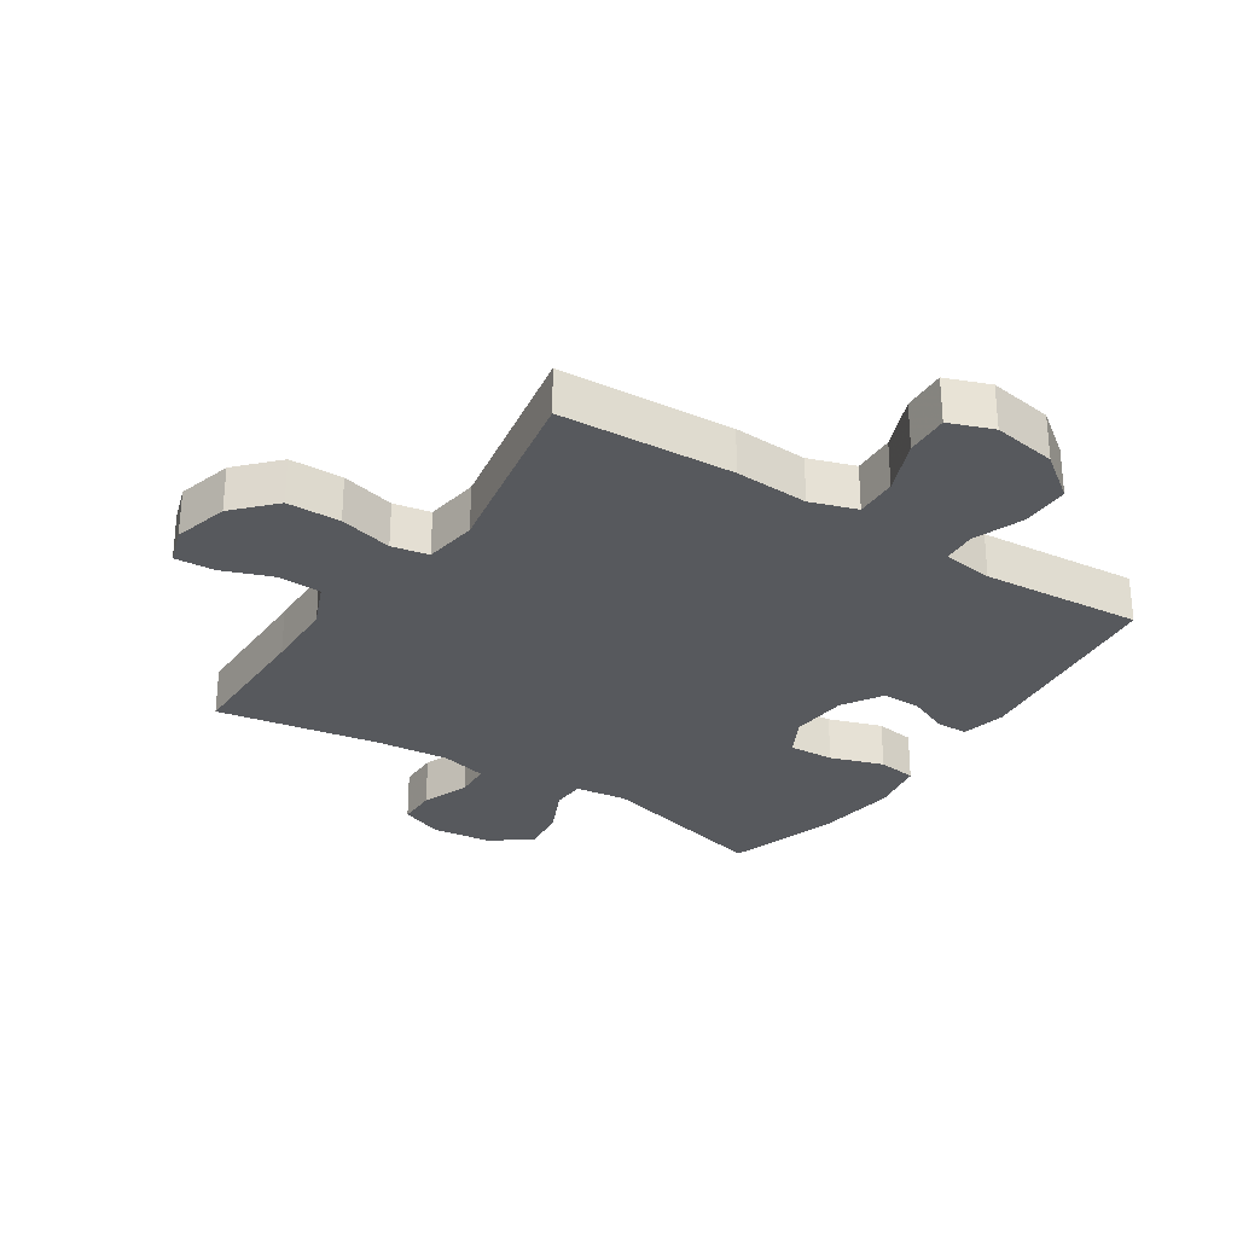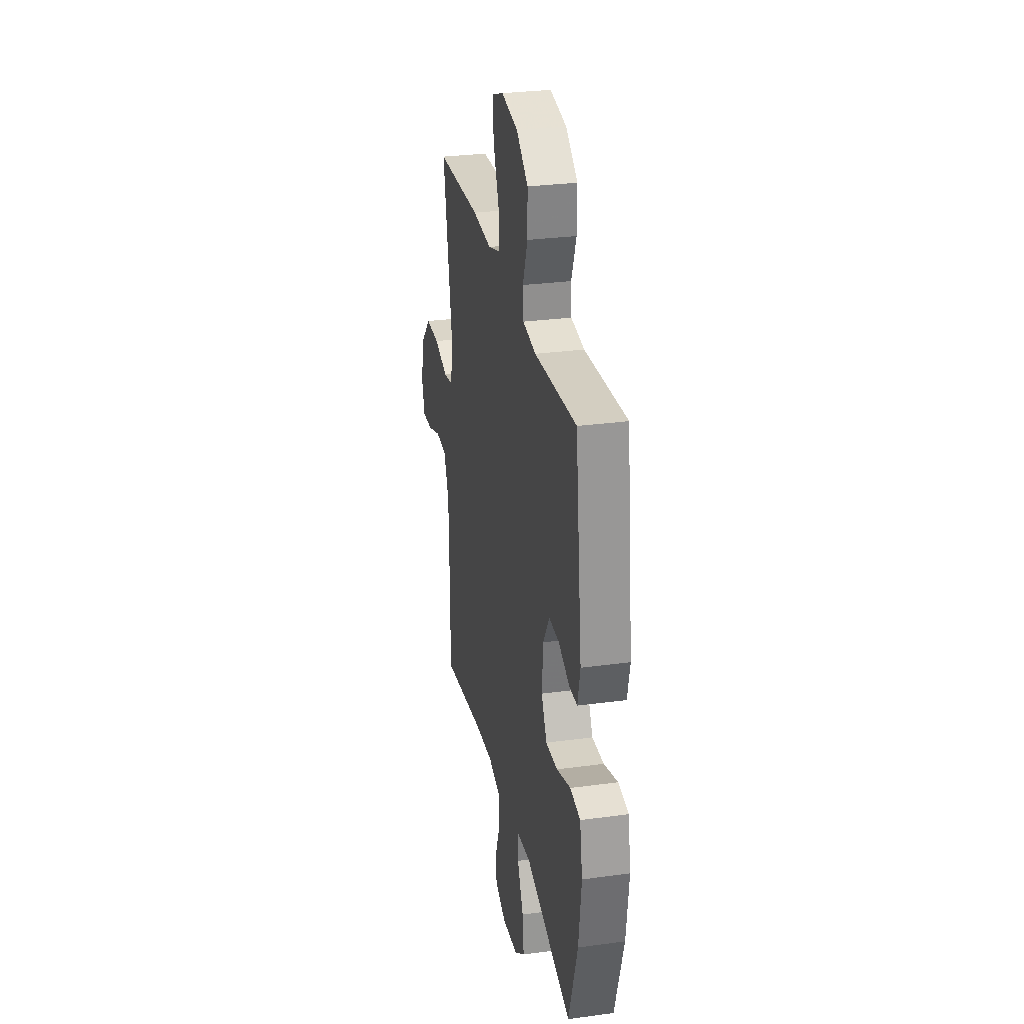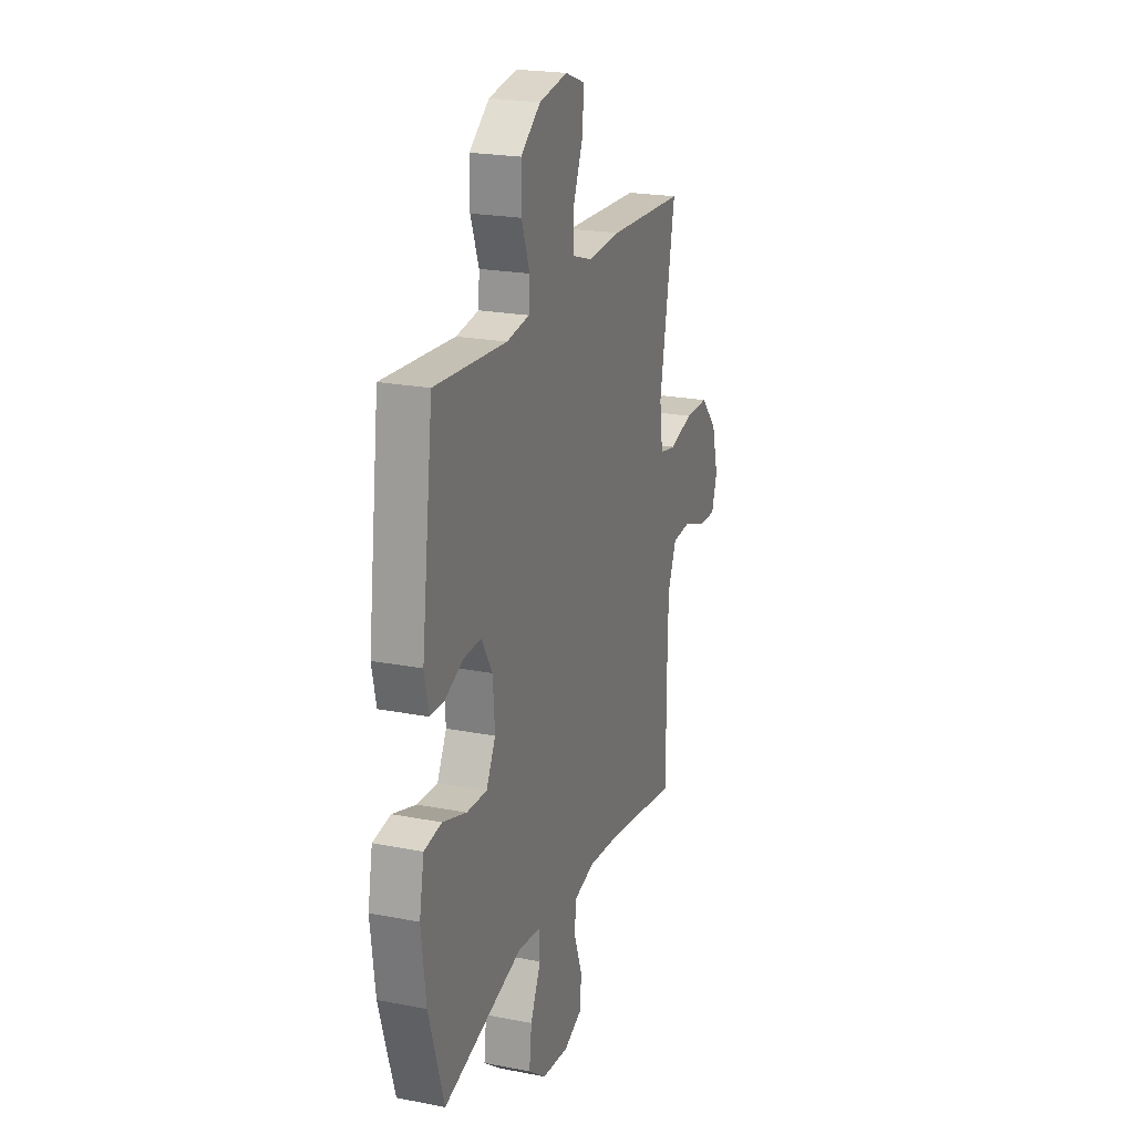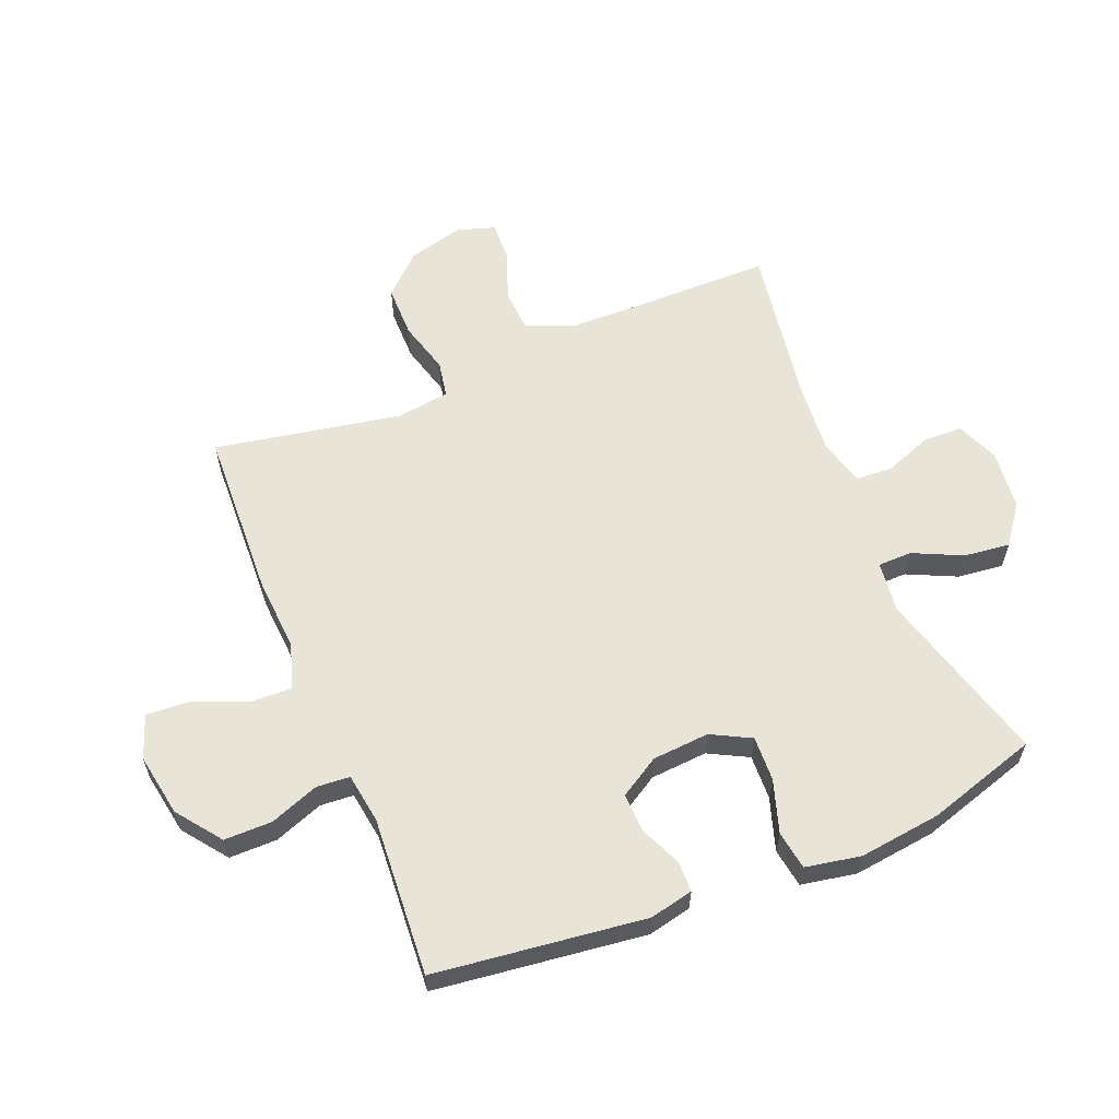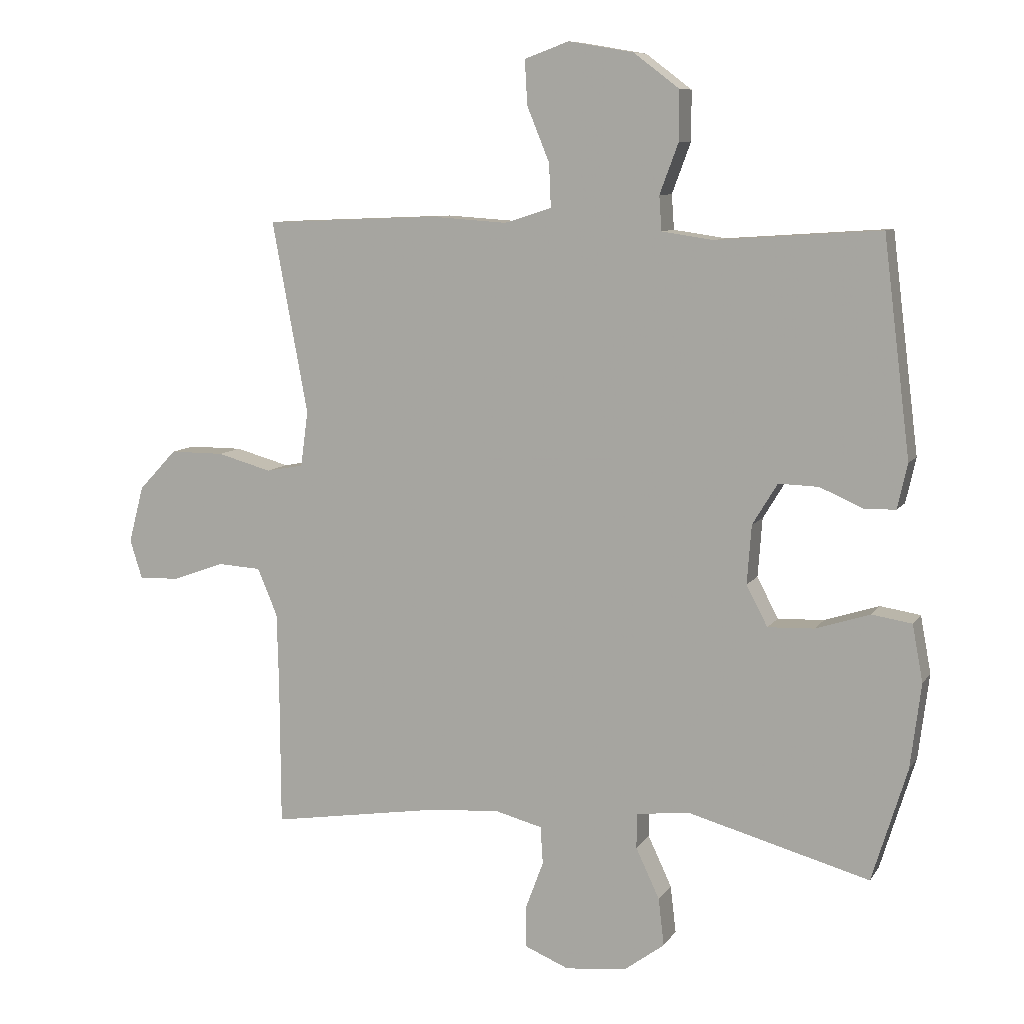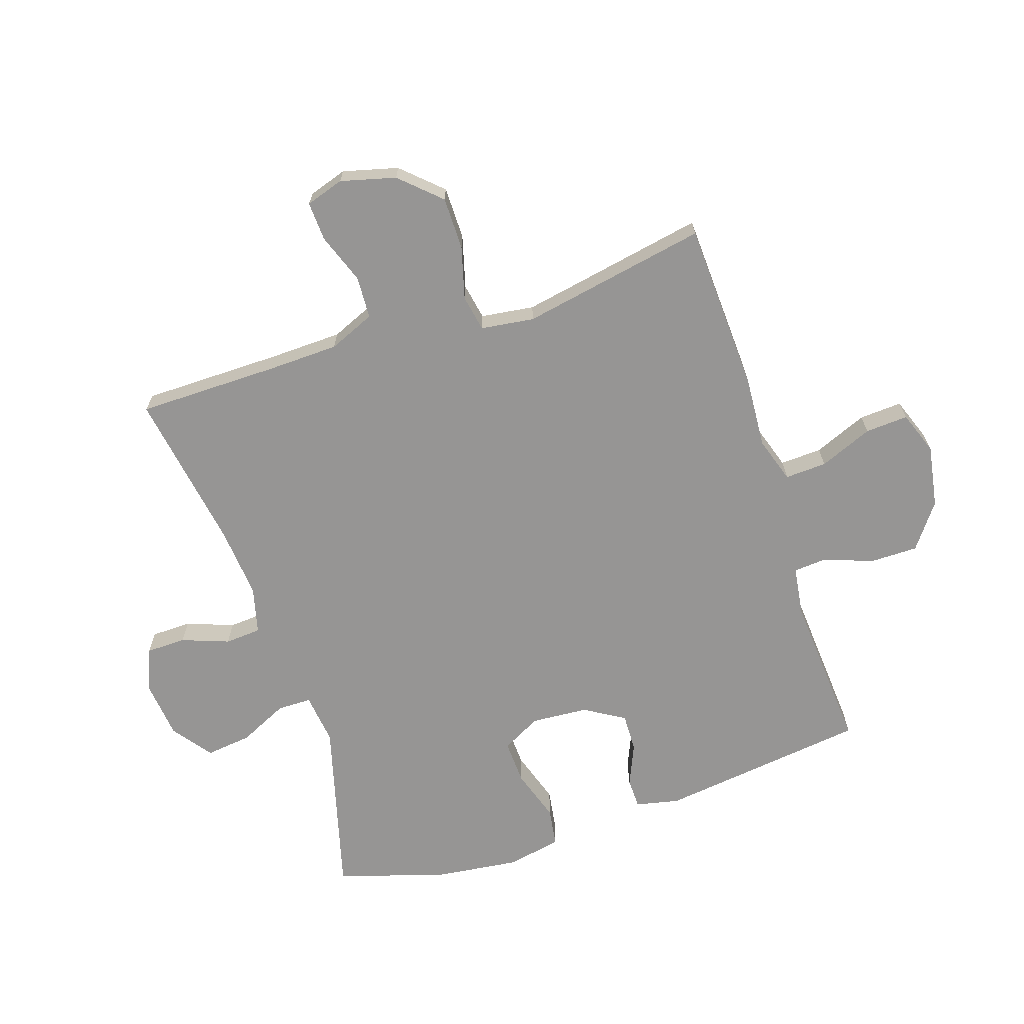
<metadata>
{"format":"obj","ext":"obj","renderer":"f3d","projection":"perspective","resolution":1024,"background":"white","views":[{"elev":-29.1,"azim":-33.0,"up":"+Y"},{"elev":29.1,"azim":78.6,"up":"+Z"},{"elev":21.7,"azim":108.9,"up":"+Z"},{"elev":60.1,"azim":67.8,"up":"+Y"},{"elev":8.9,"azim":19.6,"up":"+Z"},{"elev":-67.6,"azim":-71.6,"up":"+Y"}]}
</metadata>
<code>
v -0.5 0.07 0.5
v -0.219 0.07 0.512
v -0.099 0.07 0.504
v -0.024 0.07 0.528
v -0.027 0.07 0.597
v -0.063 0.07 0.685
v -0.067 0.07 0.756
v 0.004 0.07 0.782
v 0.108 0.07 0.764
v 0.181 0.07 0.709
v 0.181 0.07 0.63
v 0.151 0.07 0.549
v 0.155 0.07 0.494
v 0.238 0.07 0.482
v 0.5 0.07 0.5
v 0.543 0.07 0.154
v 0.527 0.07 0.082
v 0.477 0.07 0.081
v 0.408 0.07 0.111
v 0.344 0.07 0.113
v 0.304 0.07 0.047
v 0.297 0.07 -0.047
v 0.331 0.07 -0.112
v 0.405 0.07 -0.109
v 0.492 0.07 -0.081
v 0.556 0.07 -0.091
v 0.573 0.07 -0.182
v 0.556 0.07 -0.318
v 0.5 0.07 -0.5
v 0.209 0.07 -0.42
v 0.124 0.07 -0.43
v 0.123 0.07 -0.486
v 0.161 0.07 -0.567
v 0.17 0.07 -0.643
v 0.105 0.07 -0.691
v 0.007 0.07 -0.701
v -0.063 0.07 -0.672
v -0.064 0.07 -0.606
v -0.035 0.07 -0.528
v -0.039 0.07 -0.468
v -0.116 0.07 -0.448
v -0.235 0.07 -0.458
v -0.5 0.07 -0.5
v -0.501 0.07 -0.268
v -0.504 0.07 -0.149
v -0.536 0.07 -0.073
v -0.606 0.07 -0.069
v -0.689 0.07 -0.099
v -0.754 0.07 -0.102
v -0.774 0.07 -0.039
v -0.75 0.07 0.052
v -0.689 0.07 0.117
v -0.602 0.07 0.117
v -0.515 0.07 0.093
v -0.455 0.07 0.104
v -0.443 0.07 0.192
v -0.5 0 0.5
v -0.219 0 0.512
v -0.099 0 0.504
v -0.024 0 0.528
v -0.027 0 0.597
v -0.063 0 0.685
v -0.067 0 0.756
v 0.004 0 0.782
v 0.108 0 0.764
v 0.181 0 0.709
v 0.181 0 0.63
v 0.151 0 0.549
v 0.155 0 0.494
v 0.238 0 0.482
v 0.5 0 0.5
v 0.543 0 0.154
v 0.527 0 0.082
v 0.477 0 0.081
v 0.408 0 0.111
v 0.344 0 0.113
v 0.304 0 0.047
v 0.297 0 -0.047
v 0.331 0 -0.112
v 0.405 0 -0.109
v 0.492 0 -0.081
v 0.556 0 -0.091
v 0.573 0 -0.182
v 0.556 0 -0.318
v 0.5 0 -0.5
v 0.209 0 -0.42
v 0.124 0 -0.43
v 0.123 0 -0.486
v 0.161 0 -0.567
v 0.17 0 -0.643
v 0.105 0 -0.691
v 0.007 0 -0.701
v -0.063 0 -0.672
v -0.064 0 -0.606
v -0.035 0 -0.528
v -0.039 0 -0.468
v -0.116 0 -0.448
v -0.235 0 -0.458
v -0.5 0 -0.5
v -0.501 0 -0.268
v -0.504 0 -0.149
v -0.536 0 -0.073
v -0.606 0 -0.069
v -0.689 0 -0.099
v -0.754 0 -0.102
v -0.774 0 -0.039
v -0.75 0 0.052
v -0.689 0 0.117
v -0.602 0 0.117
v -0.515 0 0.093
v -0.455 0 0.104
v -0.443 0 0.192
f 51 52 53 54
f 49 50 51 54
f 47 48 49 54
f 46 47 54 55
f 45 46 55
f 44 45 55
f 42 43 44 55
f 41 42 55 56
f 36 37 38 39
f 36 39 40
f 35 36 40
f 32 33 34 35
f 31 32 35 40
f 27 28 29 30
f 27 30 31
f 24 25 26 27
f 23 24 27 31
f 22 23 31 40
f 16 17 18 19
f 14 15 16 19
f 13 14 19 20
f 9 10 11 12
f 9 12 13
f 8 9 13
f 5 6 7 8
f 4 5 8 13
f 3 4 13 20
f 21 22 40 41
f 20 21 41 56
f 3 20 56
f 1 2 3 56
f 110 109 108 107
f 110 107 106 105
f 110 105 104 103
f 111 110 103 102
f 111 102 101
f 111 101 100
f 111 100 99 98
f 112 111 98 97
f 95 94 93 92
f 96 95 92
f 96 92 91
f 91 90 89 88
f 96 91 88 87
f 86 85 84 83
f 87 86 83
f 83 82 81 80
f 87 83 80 79
f 96 87 79 78
f 75 74 73 72
f 75 72 71 70
f 76 75 70 69
f 68 67 66 65
f 69 68 65
f 69 65 64
f 64 63 62 61
f 69 64 61 60
f 76 69 60 59
f 97 96 78 77
f 112 97 77 76
f 112 76 59
f 112 59 58 57
f 1 57 58 2
f 2 58 59 3
f 3 59 60 4
f 4 60 61 5
f 5 61 62 6
f 6 62 63 7
f 7 63 64 8
f 8 64 65 9
f 9 65 66 10
f 10 66 67 11
f 11 67 68 12
f 12 68 69 13
f 13 69 70 14
f 14 70 71 15
f 15 71 72 16
f 16 72 73 17
f 17 73 74 18
f 18 74 75 19
f 19 75 76 20
f 20 76 77 21
f 21 77 78 22
f 22 78 79 23
f 23 79 80 24
f 24 80 81 25
f 25 81 82 26
f 26 82 83 27
f 27 83 84 28
f 28 84 85 29
f 29 85 86 30
f 30 86 87 31
f 31 87 88 32
f 32 88 89 33
f 33 89 90 34
f 34 90 91 35
f 35 91 92 36
f 36 92 93 37
f 37 93 94 38
f 38 94 95 39
f 39 95 96 40
f 40 96 97 41
f 41 97 98 42
f 42 98 99 43
f 43 99 100 44
f 44 100 101 45
f 45 101 102 46
f 46 102 103 47
f 47 103 104 48
f 48 104 105 49
f 49 105 106 50
f 50 106 107 51
f 51 107 108 52
f 52 108 109 53
f 53 109 110 54
f 54 110 111 55
f 55 111 112 56
f 56 112 57 1

</code>
